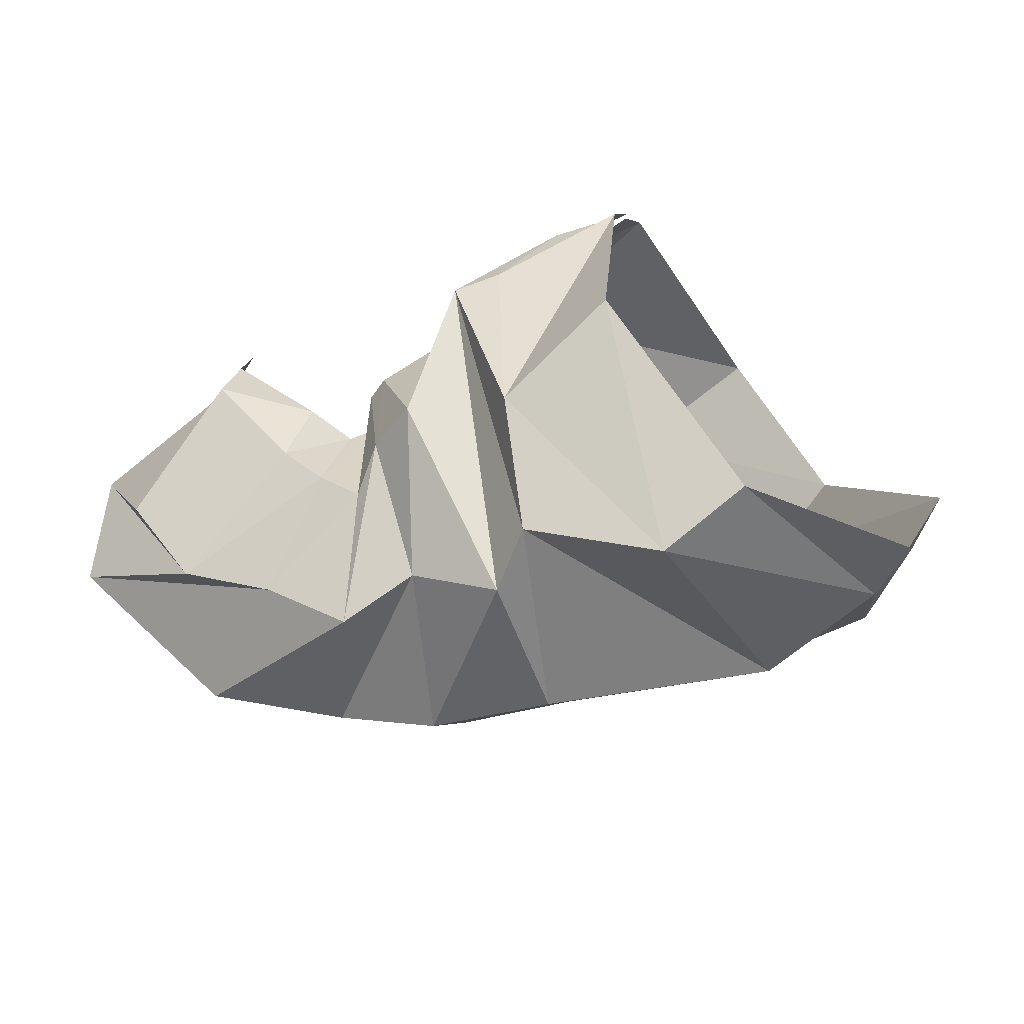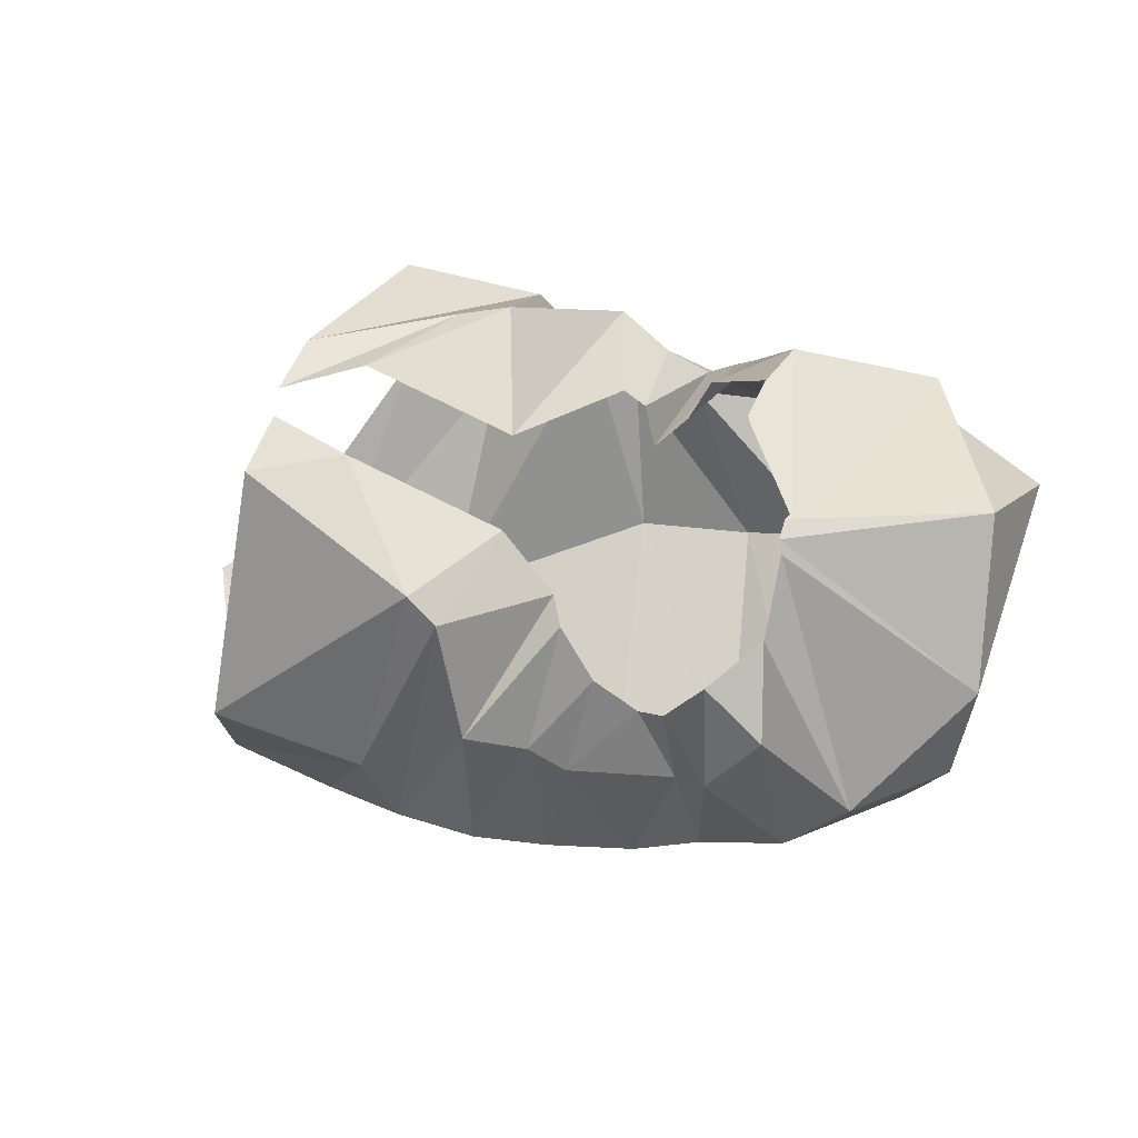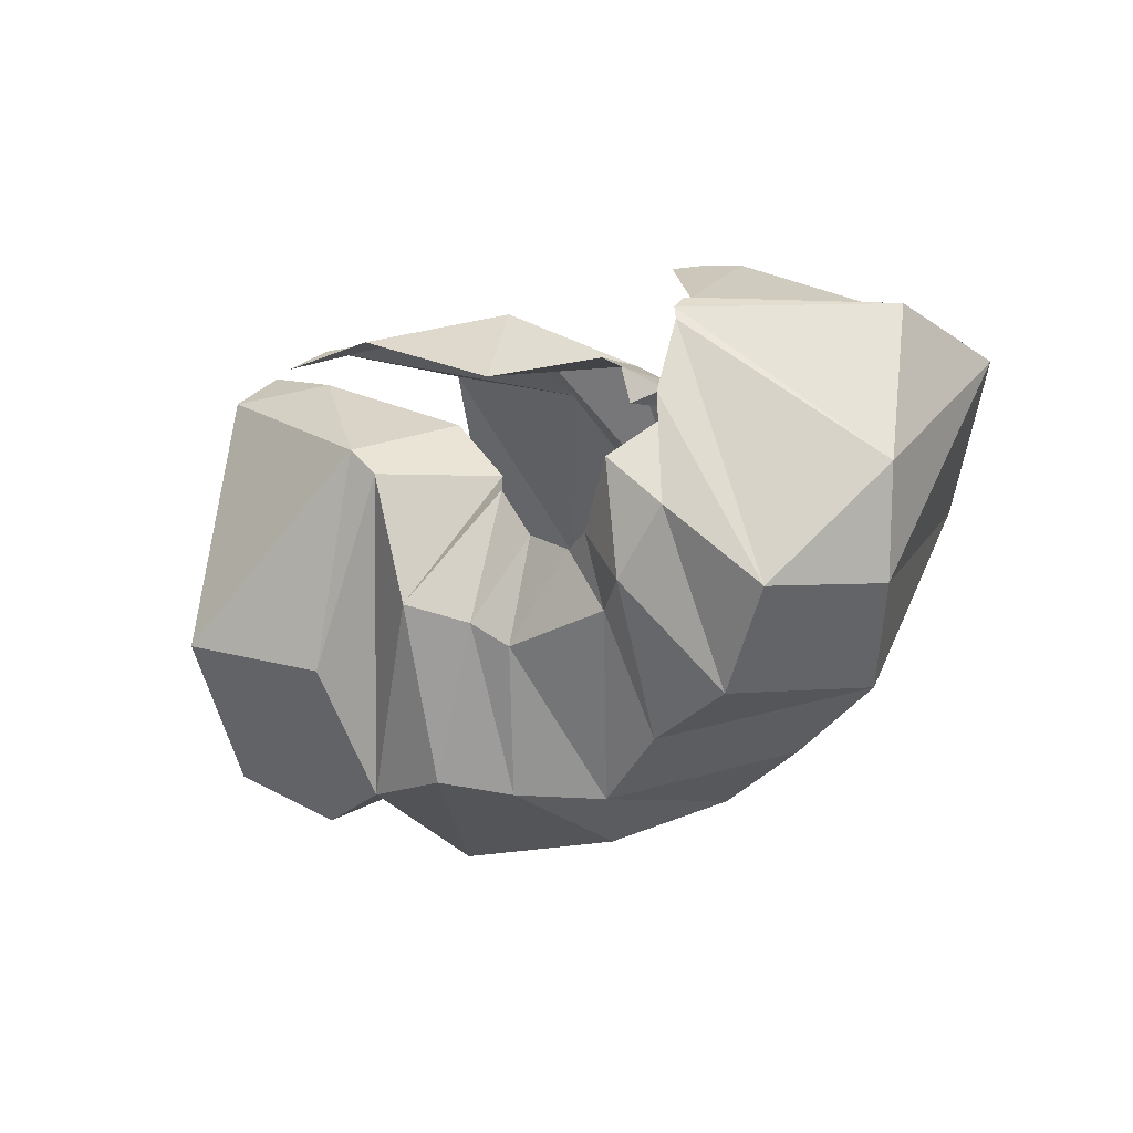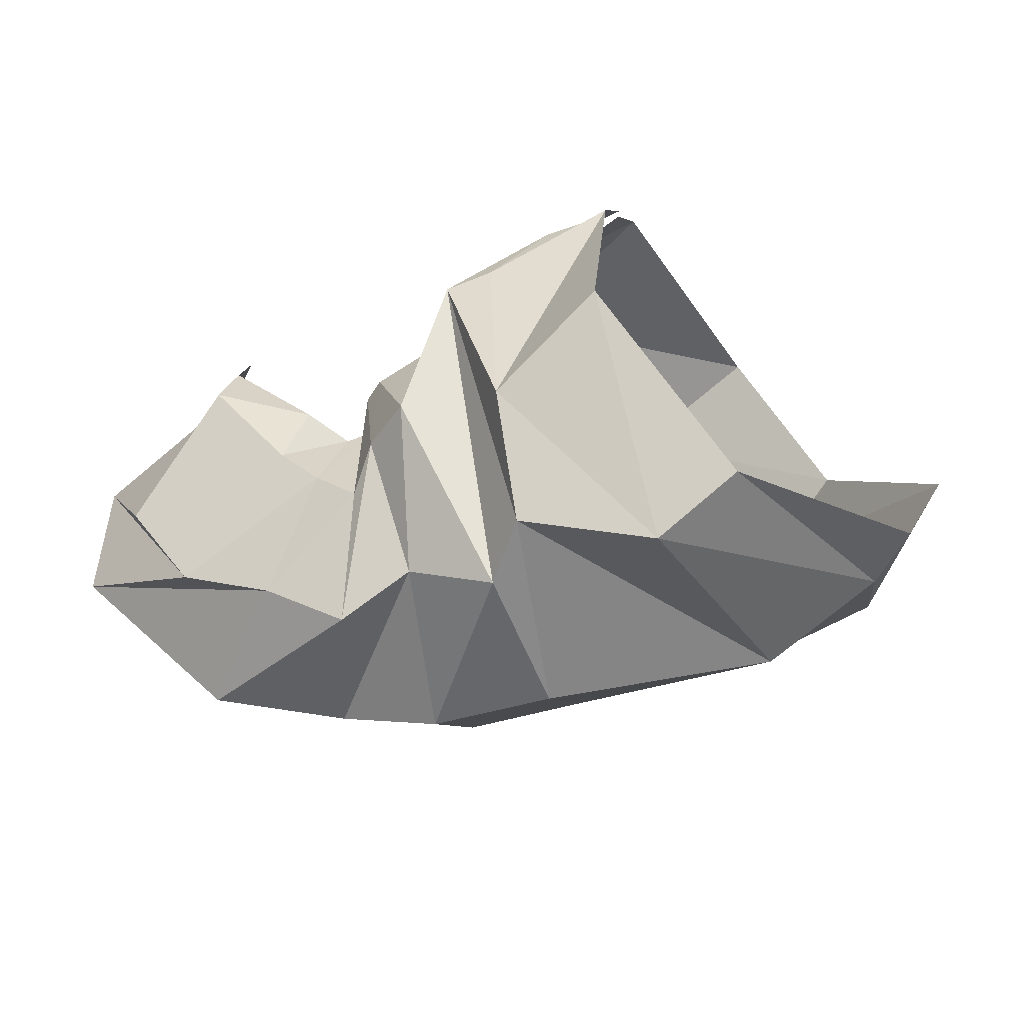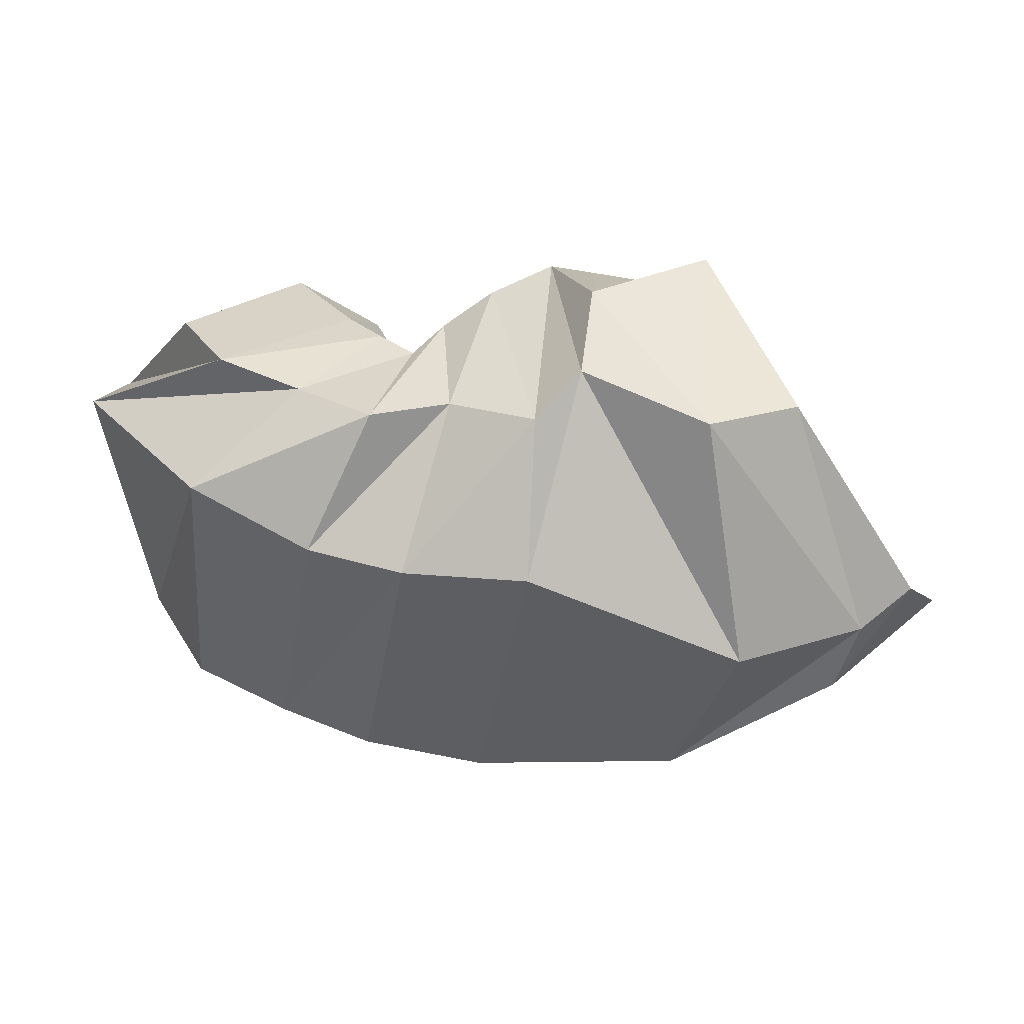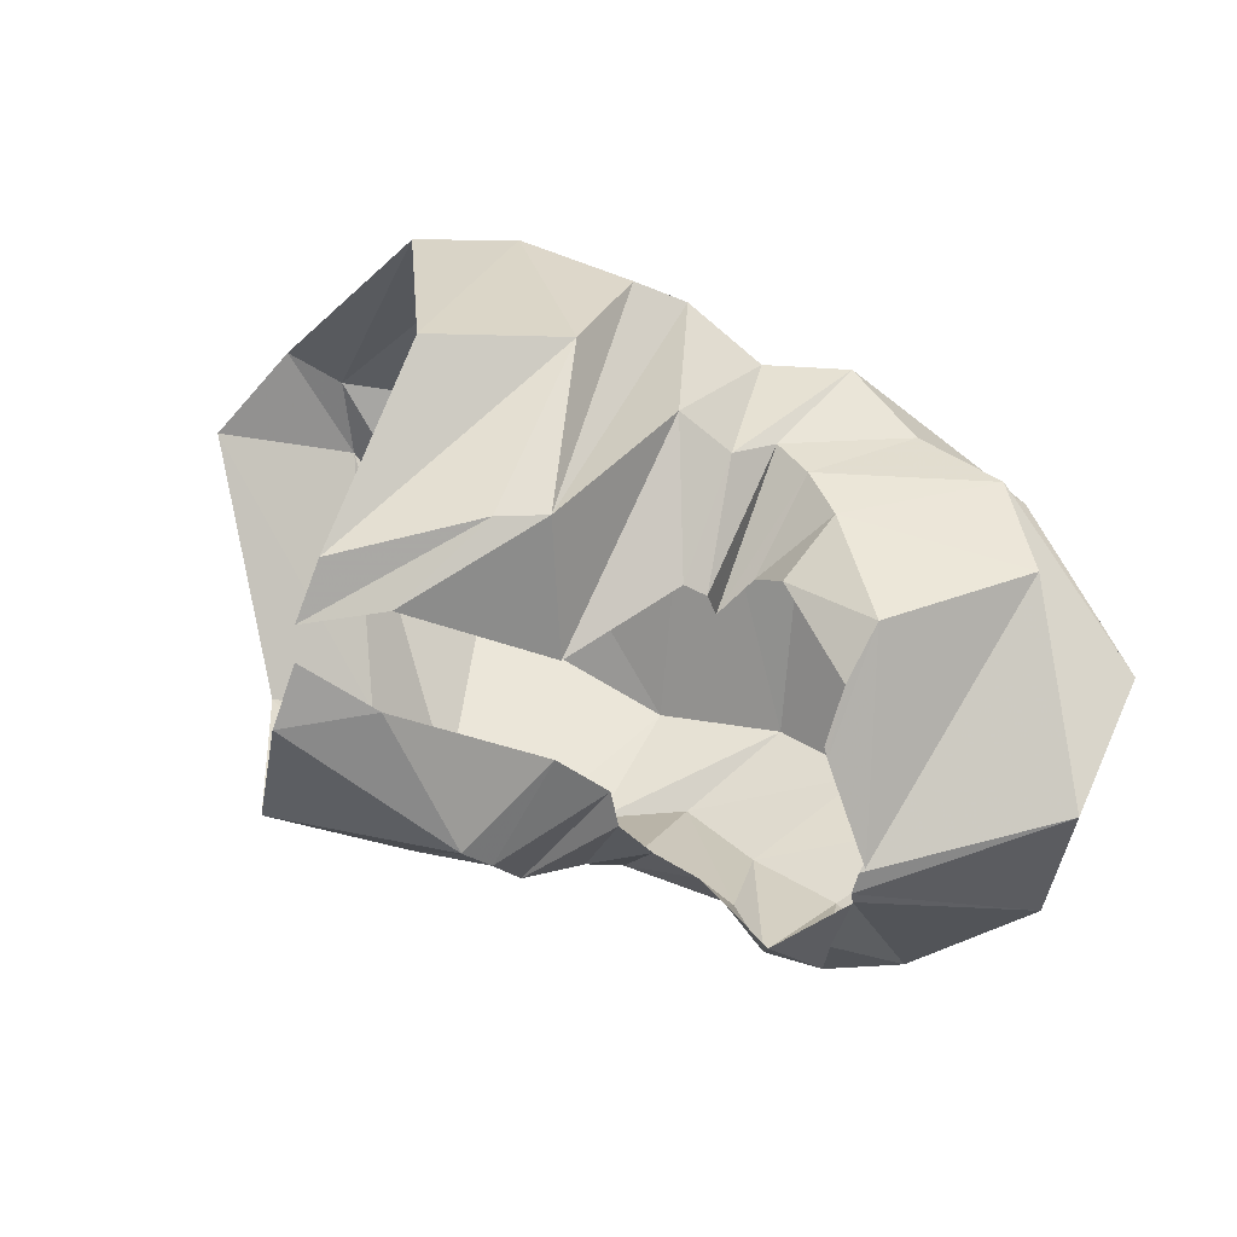
<metadata>
{"format":"obj","ext":"obj","renderer":"f3d","projection":"perspective","resolution":1024,"background":"white","views":[{"elev":-49.5,"azim":-158.6,"up":"+Z"},{"elev":18.5,"azim":23.0,"up":"+Y"},{"elev":-17.2,"azim":37.7,"up":"+Y"},{"elev":-51.0,"azim":-156.8,"up":"+Z"},{"elev":7.1,"azim":-177.7,"up":"+Y"},{"elev":66.6,"azim":20.7,"up":"+Y"}]}
</metadata>
<code>
v 132.4 164.7 201.5
v 157.6 155.9 203.5
v 202.8 135.1 192.8
v 217.8 116.2 189.8
v 222.7 109 196.2
v 232.8 93.21 195.3
v 247.1 85.97 195.6
v 256.9 87.92 200.7
v 273.7 103.4 213.3
v 292 120.6 198
v 131.1 151.5 217.2
v 186.4 121.9 223.1
v 194.4 113.3 220.9
v 197.5 74.96 210.7
v 212.9 69.34 198.3
v 222.8 61.84 192.4
v 258.2 66.2 193.7
v 271.3 70.05 205.1
v 289.5 87.47 208.9
v 290.1 119.4 211.5
v 117.8 73.62 219.4
v 162.6 60.37 209.9
v -1 -1 -1
v -2 -2 -2
v -3 -3 -3
v -4 -4 -4
v -5 -5 -5
v -6 -6 -6
v -7 -7 -7
v -8 -8 -8
v 97.15 42.7 174.5
v 124.7 26.93 161.6
v 157.1 28.94 176
v 186 28.24 180.5
v 205.9 23.88 168.7
v 230.9 21.58 156.2
v 256.9 33.91 168
v 285.9 41.65 174.6
v 311.1 64.05 192.3
v 292.2 142.6 204.8
v 54.44 78.29 109.1
v 90.02 52.79 89.11
v 143 19.91 114.5
v 210.8 15.59 126
v 250.1 24.25 120.9
v 280.5 33.8 128.9
v 312.4 46.63 138.2
v 332.5 68 162.6
v 342 98.31 174.2
v 291.2 146.7 204
v 66.41 87.15 78.93
v 82.72 73.99 76.65
v 123 65.25 63.77
v 191 93.79 46.71
v 230.8 95.84 48.9
v 261.9 101.7 58.37
v 300.4 120.8 64.81
v 344.3 145 117.5
v 341.2 148.6 163.1
v 291.3 151.3 199.4
v 106 148 59.92
v 134.5 143.5 46.39
v 174.4 159.3 56.51
v 188.8 144.6 49.3
v 216.5 148.4 63.37
v 241.1 145.5 54.09
v 266 152.5 72.13
v 293 161.5 81.62
v 310 172.4 109.6
v 292.7 151.2 198
v 132.8 194 111.8
v 171.1 183.4 92.19
v -9 -9 -9
v -10 -10 -10
v -11 -11 -11
v -12 -12 -12
v -13 -13 -13
v -14 -14 -14
v -15 -15 -15
v -16 -16 -16
v 131.3 182.5 177.6
v 171.1 189.1 153.1
v 185.8 191.5 148.4
v 205 182.9 103.3
v 221.2 171.8 104.9
v 230.7 163.1 93.43
v 242.3 168.4 101.3
v 253.8 173.7 113.3
v 275.1 185.6 144.2
v 274.3 171 179.7
v 129.9 171.1 193.7
v 154.2 178 183.4
v 197.6 158.4 173.5
v 221.9 168.1 145
v 228.5 163.7 143.9
v 231.1 150.9 142.8
v 238.2 157.9 132.2
v 246.8 170.9 135.8
v 272.4 179.9 161.9
v 272.5 173.1 177.4
g foo
f 1 11 2
f 11 12 2
f 2 12 3
f 12 13 3
f 3 13 4
f 13 14 4
f 4 14 5
f 14 15 5
f 5 15 6
f 15 16 6
f 6 16 7
f 16 17 7
f 7 17 8
f 17 18 8
f 8 18 9
f 18 19 9
f 9 19 10
f 19 20 10
f 11 21 12
f 21 22 12
f 12 22 13
f 13 22 33
f 22 32 33
f 13 33 14
f 33 34 14
f 14 34 15
f 34 35 15
f 15 35 16
f 35 36 16
f 16 36 17
f 36 37 17
f 17 37 18
f 37 38 18
f 18 38 19
f 38 39 19
f 19 39 20
f 39 40 20
f 21 31 22
f 31 32 22
f 31 41 32
f 41 42 32
f 32 42 33
f 42 43 33
f 33 43 34
f 43 44 34
f 34 44 35
f 44 45 35
f 35 45 36
f 45 46 36
f 36 46 37
f 46 47 37
f 37 47 38
f 47 48 38
f 38 48 39
f 48 49 39
f 39 49 40
f 49 50 40
f 41 51 42
f 51 52 42
f 42 52 43
f 52 53 43
f 43 53 44
f 53 54 44
f 44 54 45
f 54 55 45
f 45 55 46
f 55 56 46
f 46 56 47
f 56 57 47
f 47 57 48
f 57 58 48
f 48 58 49
f 58 59 49
f 49 59 50
f 59 60 50
f 51 61 52
f 61 62 52
f 52 62 53
f 62 63 53
f 53 63 54
f 63 64 54
f 54 64 55
f 64 65 55
f 55 65 56
f 65 66 56
f 56 66 57
f 66 67 57
f 57 67 58
f 67 68 58
f 58 68 59
f 68 69 59
f 59 69 60
f 69 70 60
f 61 71 62
f 71 72 62
f 62 72 63
f 63 72 83
f 72 82 83
f 63 83 64
f 83 84 64
f 64 84 65
f 84 85 65
f 65 85 66
f 85 86 66
f 66 86 67
f 86 87 67
f 67 87 68
f 87 88 68
f 68 88 69
f 88 89 69
f 69 89 70
f 89 90 70
f 71 81 72
f 81 82 72
f 81 91 82
f 91 92 82
f 82 92 83
f 92 93 83
f 83 93 84
f 93 94 84
f 84 94 85
f 94 95 85
f 85 95 86
f 95 96 86
f 86 96 87
f 96 97 87
f 87 97 88
f 97 98 88
f 88 98 89
f 98 99 89
f 89 99 90
f 99 100 90
g

</code>
